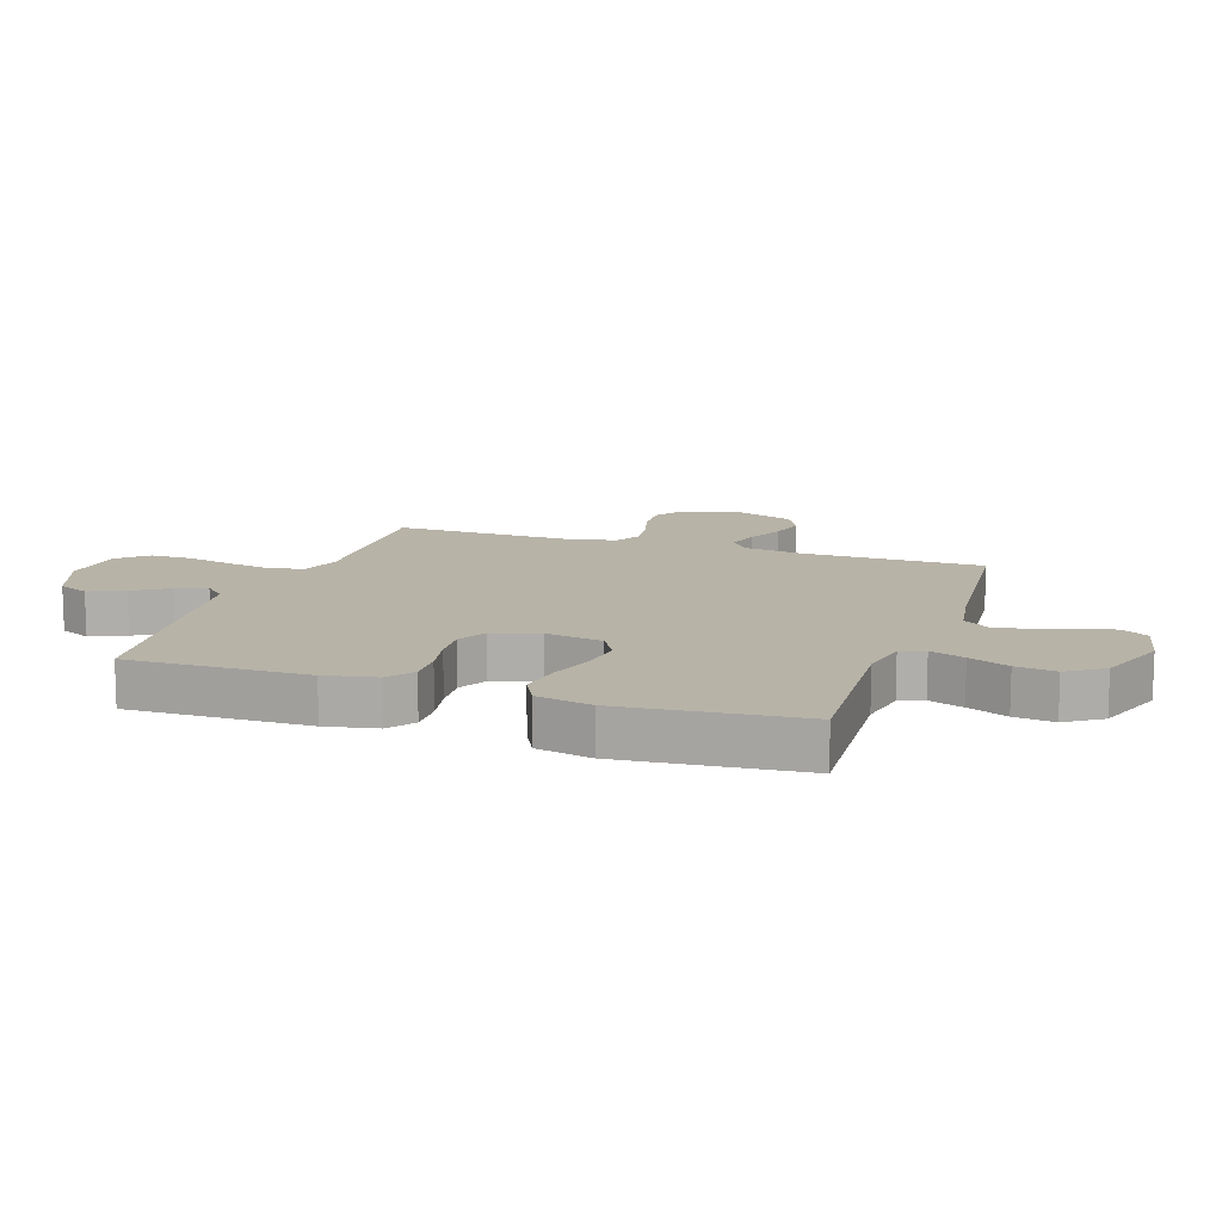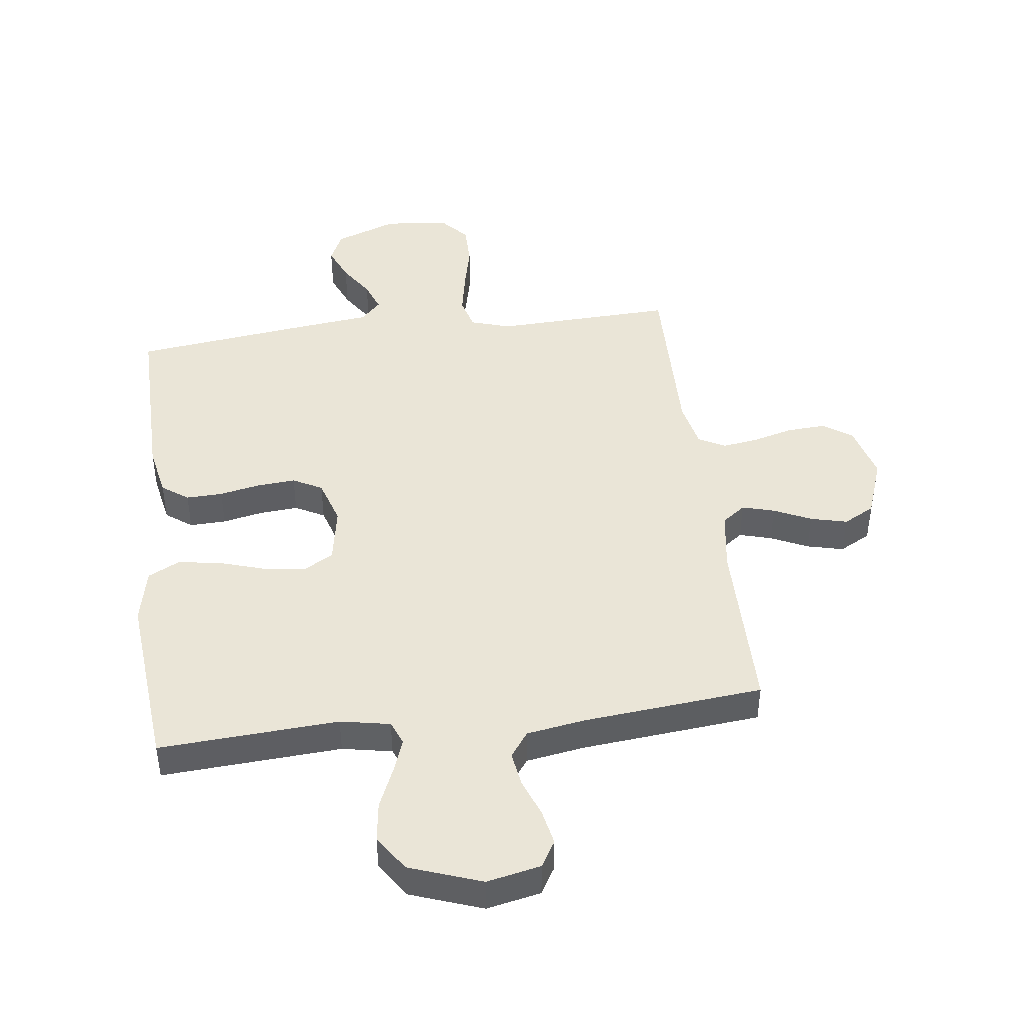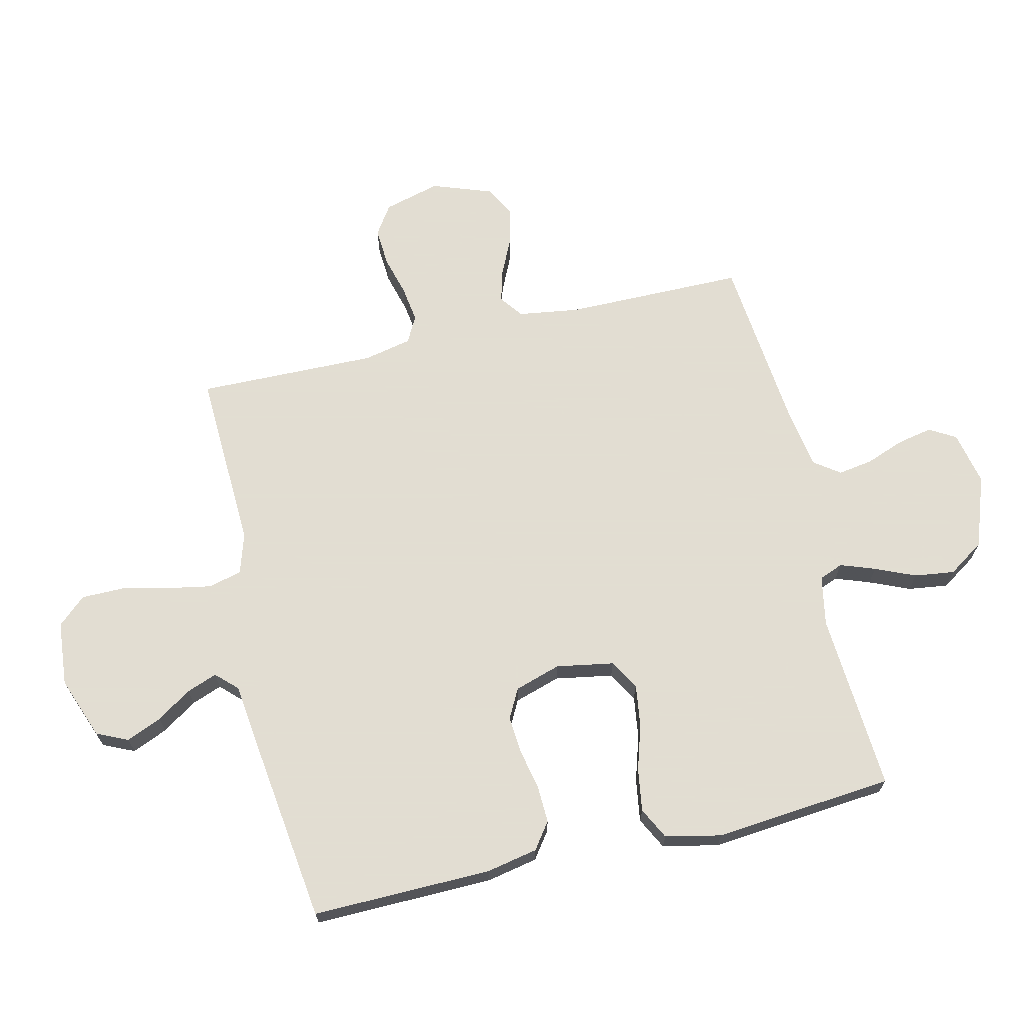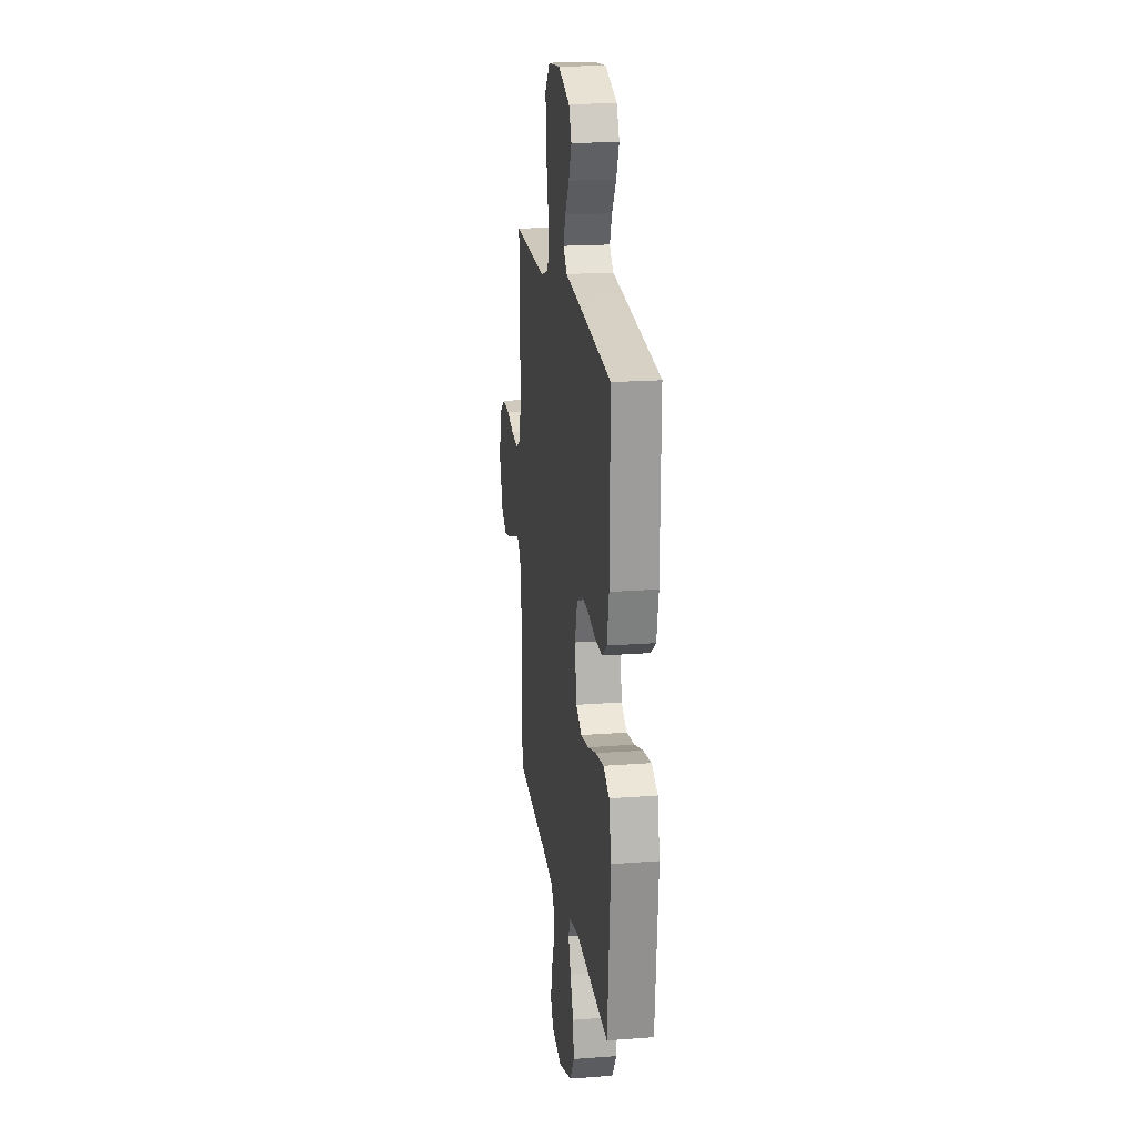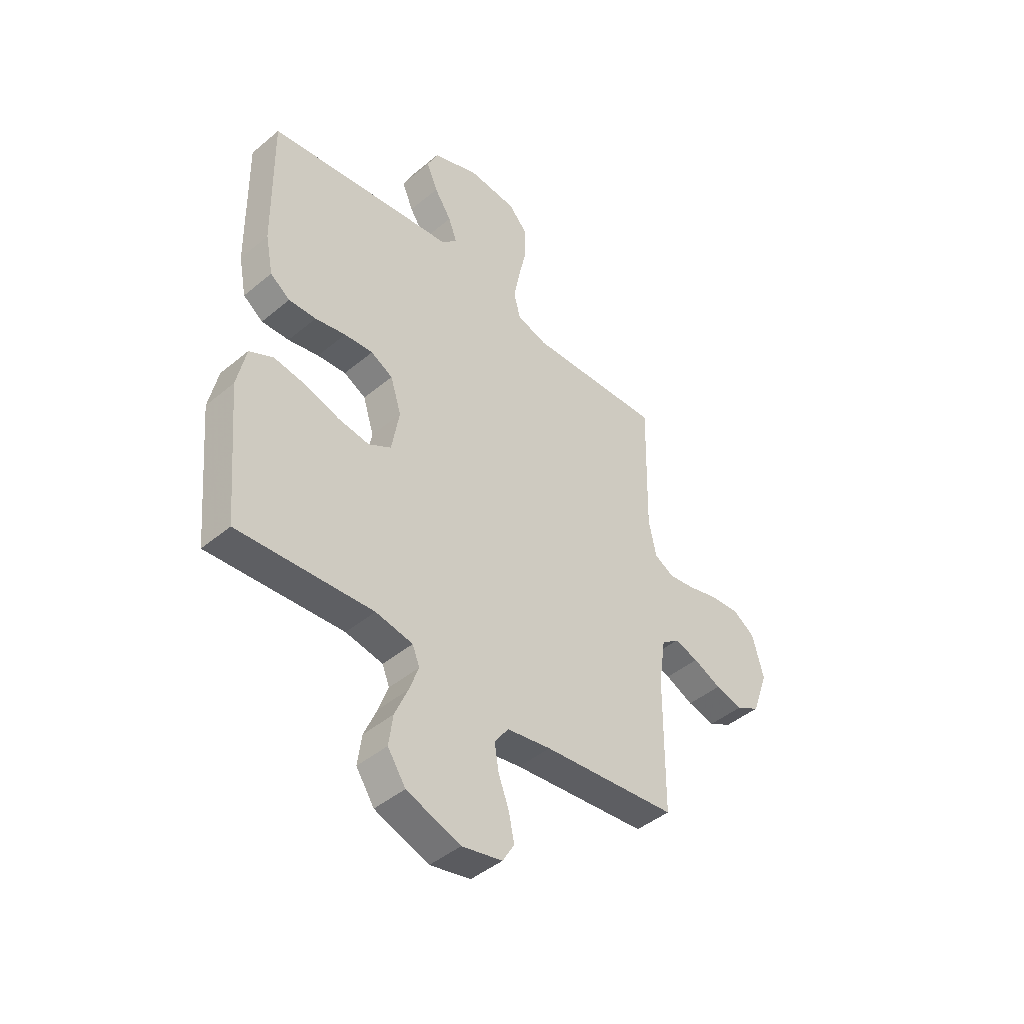
<metadata>
{"format":"obj","ext":"obj","renderer":"f3d","projection":"perspective","resolution":1024,"background":"white","views":[{"elev":12.6,"azim":108.7,"up":"+Y"},{"elev":44.4,"azim":172.8,"up":"+Y"},{"elev":68.1,"azim":76.7,"up":"+Y"},{"elev":19.5,"azim":81.9,"up":"+Z"},{"elev":-44.3,"azim":134.2,"up":"+Z"}]}
</metadata>
<code>
v 0.5 0.07 -0.5
v 0.2 0.07 -0.481
v 0.117 0.07 -0.497
v 0.101 0.07 -0.537
v 0.122 0.07 -0.595
v 0.151 0.07 -0.662
v 0.16 0.07 -0.729
v 0.12 0.07 -0.789
v 0 0.07 -0.832
v -0.09 0.07 -0.813
v -0.116 0.07 -0.769
v -0.104 0.07 -0.71
v -0.08 0.07 -0.646
v -0.071 0.07 -0.588
v -0.102 0.07 -0.545
v -0.2 0.07 -0.529
v -0.5 0.07 -0.5
v -0.502 0.07 -0.2
v -0.517 0.07 -0.098
v -0.556 0.07 -0.069
v -0.61 0.07 -0.084
v -0.672 0.07 -0.113
v -0.733 0.07 -0.128
v -0.785 0.07 -0.1
v -0.821 0.07 0
v -0.796 0.07 0.094
v -0.747 0.07 0.127
v -0.683 0.07 0.123
v -0.616 0.07 0.105
v -0.555 0.07 0.096
v -0.511 0.07 0.12
v -0.494 0.07 0.2
v -0.5 0.07 0.5
v -0.2 0.07 0.488
v -0.133 0.07 0.509
v -0.118 0.07 0.564
v -0.132 0.07 0.639
v -0.15 0.07 0.718
v -0.15 0.07 0.789
v -0.108 0.07 0.836
v 0 0.07 0.846
v 0.104 0.07 0.807
v 0.128 0.07 0.755
v 0.103 0.07 0.696
v 0.065 0.07 0.638
v 0.046 0.07 0.587
v 0.08 0.07 0.552
v 0.2 0.07 0.538
v 0.5 0.07 0.5
v 0.496 0.07 0.2
v 0.479 0.07 0.114
v 0.435 0.07 0.082
v 0.374 0.07 0.084
v 0.306 0.07 0.098
v 0.242 0.07 0.103
v 0.193 0.07 0.077
v 0.169 0.07 0
v 0.186 0.07 -0.096
v 0.236 0.07 -0.125
v 0.306 0.07 -0.115
v 0.383 0.07 -0.091
v 0.454 0.07 -0.08
v 0.507 0.07 -0.107
v 0.527 0.07 -0.2
v 0.5 0 -0.5
v 0.2 0 -0.481
v 0.117 0 -0.497
v 0.101 0 -0.537
v 0.122 0 -0.595
v 0.151 0 -0.662
v 0.16 0 -0.729
v 0.12 0 -0.789
v 0 0 -0.832
v -0.09 0 -0.813
v -0.116 0 -0.769
v -0.104 0 -0.71
v -0.08 0 -0.646
v -0.071 0 -0.588
v -0.102 0 -0.545
v -0.2 0 -0.529
v -0.5 0 -0.5
v -0.502 0 -0.2
v -0.517 0 -0.098
v -0.556 0 -0.069
v -0.61 0 -0.084
v -0.672 0 -0.113
v -0.733 0 -0.128
v -0.785 0 -0.1
v -0.821 0 0
v -0.796 0 0.094
v -0.747 0 0.127
v -0.683 0 0.123
v -0.616 0 0.105
v -0.555 0 0.096
v -0.511 0 0.12
v -0.494 0 0.2
v -0.5 0 0.5
v -0.2 0 0.488
v -0.133 0 0.509
v -0.118 0 0.564
v -0.132 0 0.639
v -0.15 0 0.718
v -0.15 0 0.789
v -0.108 0 0.836
v 0 0 0.846
v 0.104 0 0.807
v 0.128 0 0.755
v 0.103 0 0.696
v 0.065 0 0.638
v 0.046 0 0.587
v 0.08 0 0.552
v 0.2 0 0.538
v 0.5 0 0.5
v 0.496 0 0.2
v 0.479 0 0.114
v 0.435 0 0.082
v 0.374 0 0.084
v 0.306 0 0.098
v 0.242 0 0.103
v 0.193 0 0.077
v 0.169 0 0
v 0.186 0 -0.096
v 0.236 0 -0.125
v 0.306 0 -0.115
v 0.383 0 -0.091
v 0.454 0 -0.08
v 0.507 0 -0.107
v 0.527 0 -0.2
f 64 1 2
f 63 64 2
f 62 63 2
f 61 62 2
f 60 61 2
f 59 60 2 3
f 58 59 3 4
f 57 58 4
f 52 53 54
f 51 52 54
f 50 51 54
f 49 50 54
f 48 49 54
f 47 48 54
f 46 47 54 55
f 43 44 45
f 42 43 45
f 41 42 45
f 40 41 45
f 39 40 45
f 38 39 45
f 37 38 45
f 36 37 45 46
f 46 55 56
f 36 46 56
f 35 36 56
f 32 33 34
f 35 56 57
f 34 35 57
f 32 34 57
f 31 32 57
f 27 28 29
f 26 27 29
f 25 26 29
f 24 25 29
f 23 24 29
f 22 23 29
f 21 22 29
f 20 21 29 30
f 16 17 18
f 15 16 18 19
f 11 12 13
f 10 11 13
f 9 10 13
f 8 9 13
f 7 8 13
f 6 7 13
f 5 6 13
f 4 5 13 14
f 31 57 4
f 30 31 4
f 20 30 4
f 19 20 4
f 15 19 4
f 4 14 15
f 66 65 128
f 66 128 127
f 66 127 126
f 66 126 125
f 66 125 124
f 67 66 124 123
f 68 67 123 122
f 68 122 121
f 118 117 116
f 118 116 115
f 118 115 114
f 118 114 113
f 118 113 112
f 118 112 111
f 119 118 111 110
f 109 108 107
f 109 107 106
f 109 106 105
f 109 105 104
f 109 104 103
f 109 103 102
f 109 102 101
f 110 109 101 100
f 120 119 110
f 120 110 100
f 120 100 99
f 98 97 96
f 121 120 99
f 121 99 98
f 121 98 96
f 121 96 95
f 93 92 91
f 93 91 90
f 93 90 89
f 93 89 88
f 93 88 87
f 93 87 86
f 93 86 85
f 94 93 85 84
f 82 81 80
f 83 82 80 79
f 77 76 75
f 77 75 74
f 77 74 73
f 77 73 72
f 77 72 71
f 77 71 70
f 77 70 69
f 78 77 69 68
f 68 121 95
f 68 95 94
f 68 94 84
f 68 84 83
f 68 83 79
f 79 78 68
f 1 65 66 2
f 2 66 67 3
f 3 67 68 4
f 4 68 69 5
f 5 69 70 6
f 6 70 71 7
f 7 71 72 8
f 8 72 73 9
f 9 73 74 10
f 10 74 75 11
f 11 75 76 12
f 12 76 77 13
f 13 77 78 14
f 14 78 79 15
f 15 79 80 16
f 16 80 81 17
f 17 81 82 18
f 18 82 83 19
f 19 83 84 20
f 20 84 85 21
f 21 85 86 22
f 22 86 87 23
f 23 87 88 24
f 24 88 89 25
f 25 89 90 26
f 26 90 91 27
f 27 91 92 28
f 28 92 93 29
f 29 93 94 30
f 30 94 95 31
f 31 95 96 32
f 32 96 97 33
f 33 97 98 34
f 34 98 99 35
f 35 99 100 36
f 36 100 101 37
f 37 101 102 38
f 38 102 103 39
f 39 103 104 40
f 40 104 105 41
f 41 105 106 42
f 42 106 107 43
f 43 107 108 44
f 44 108 109 45
f 45 109 110 46
f 46 110 111 47
f 47 111 112 48
f 48 112 113 49
f 49 113 114 50
f 50 114 115 51
f 51 115 116 52
f 52 116 117 53
f 53 117 118 54
f 54 118 119 55
f 55 119 120 56
f 56 120 121 57
f 57 121 122 58
f 58 122 123 59
f 59 123 124 60
f 60 124 125 61
f 61 125 126 62
f 62 126 127 63
f 63 127 128 64
f 64 128 65 1

</code>
